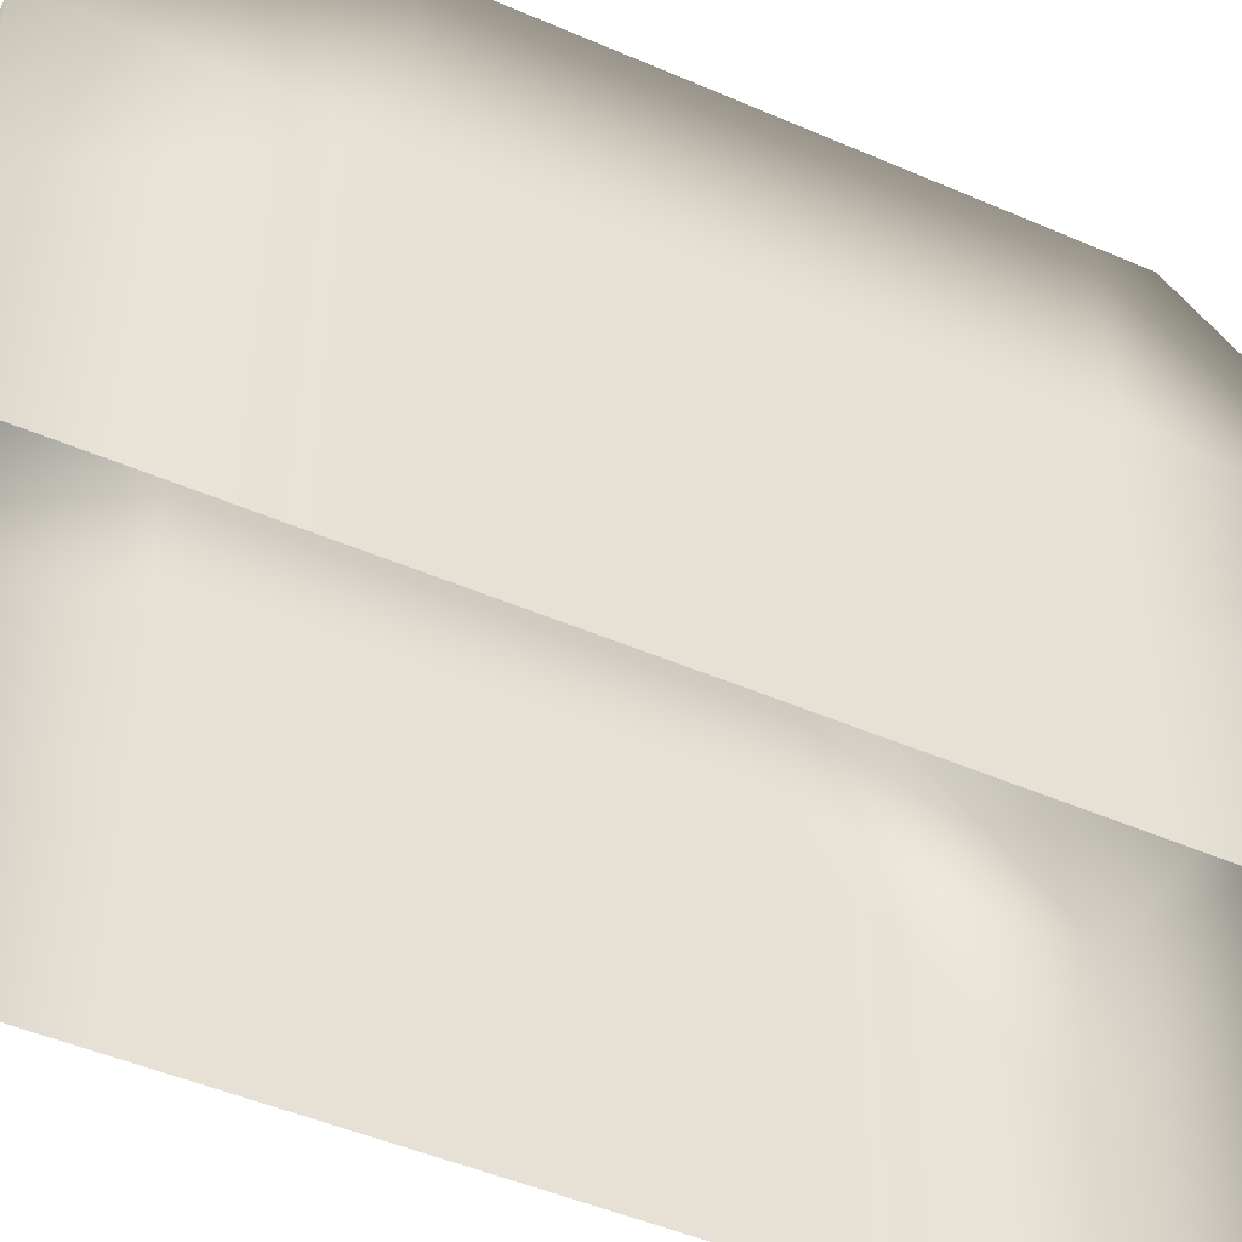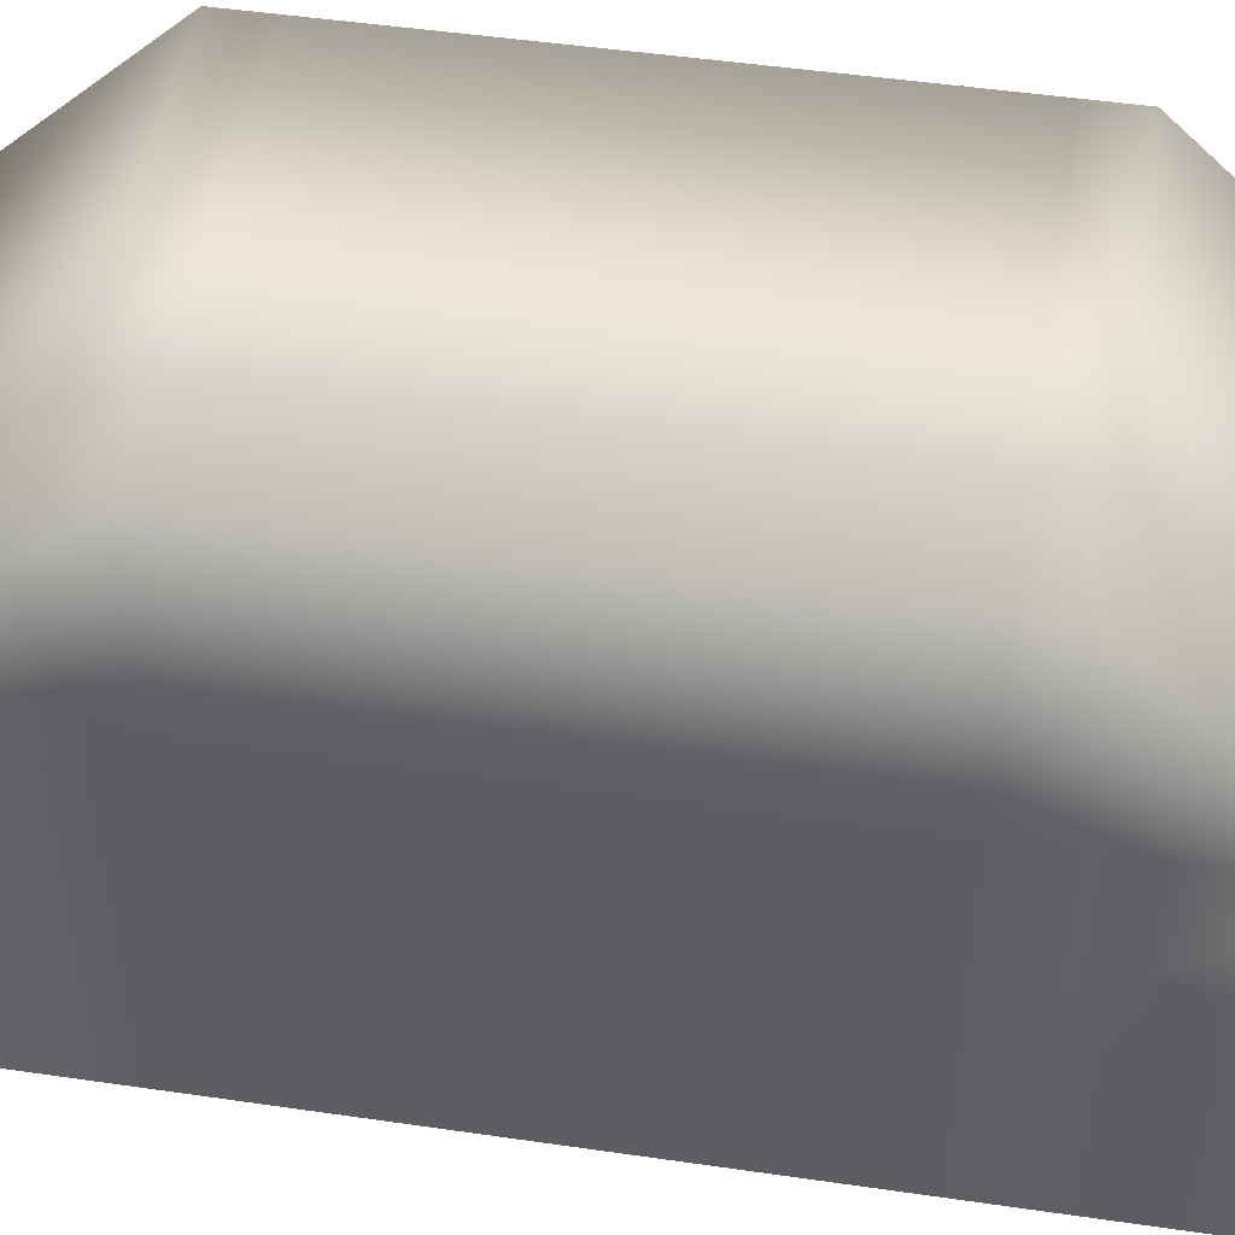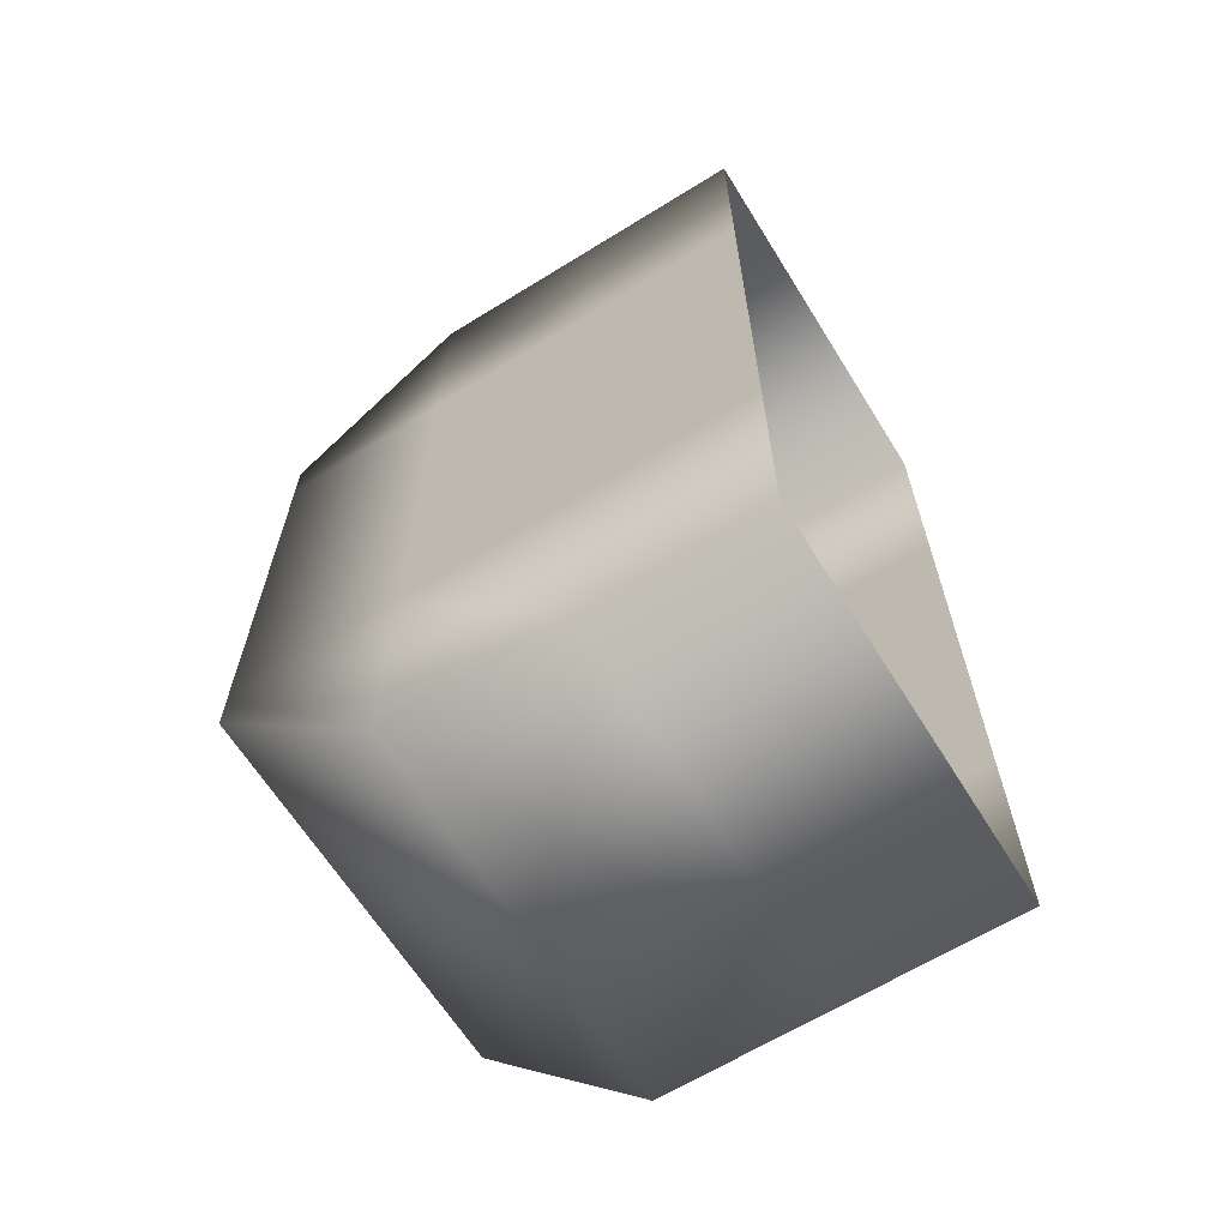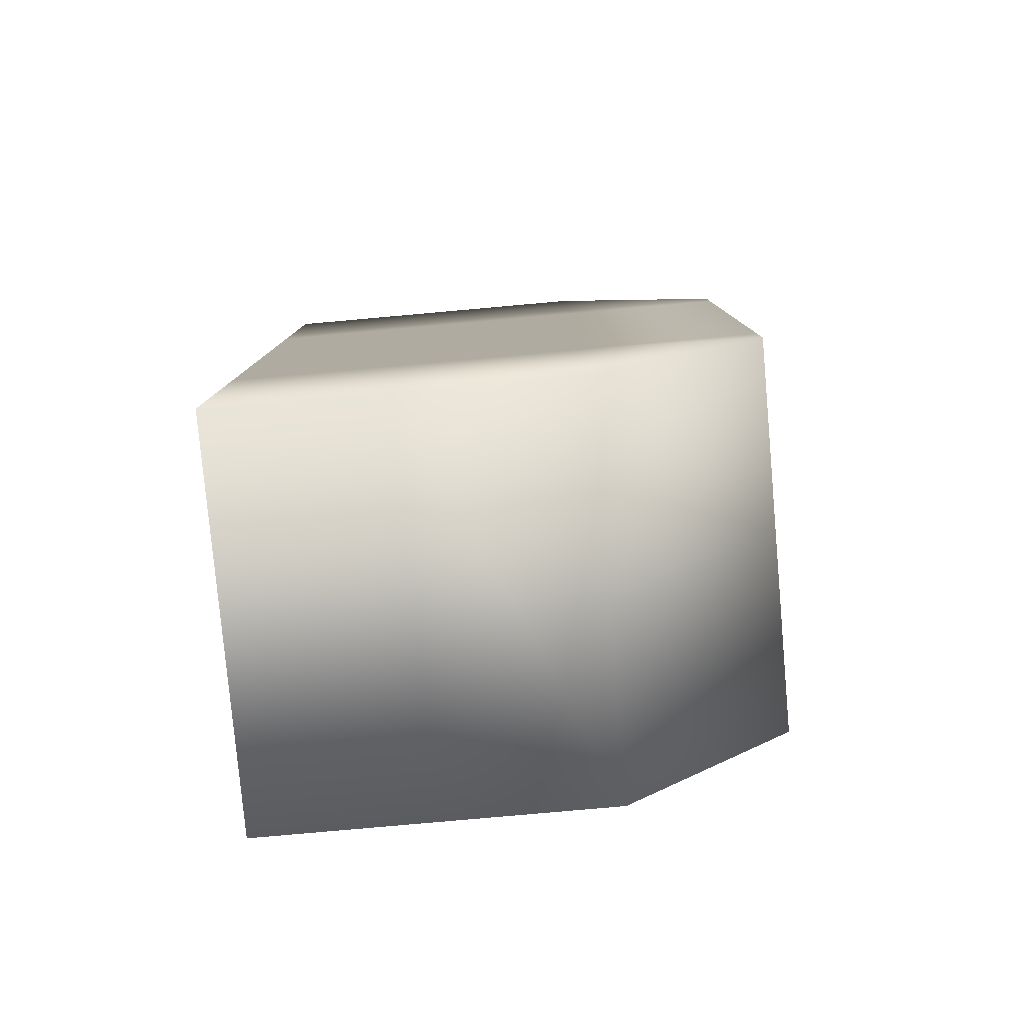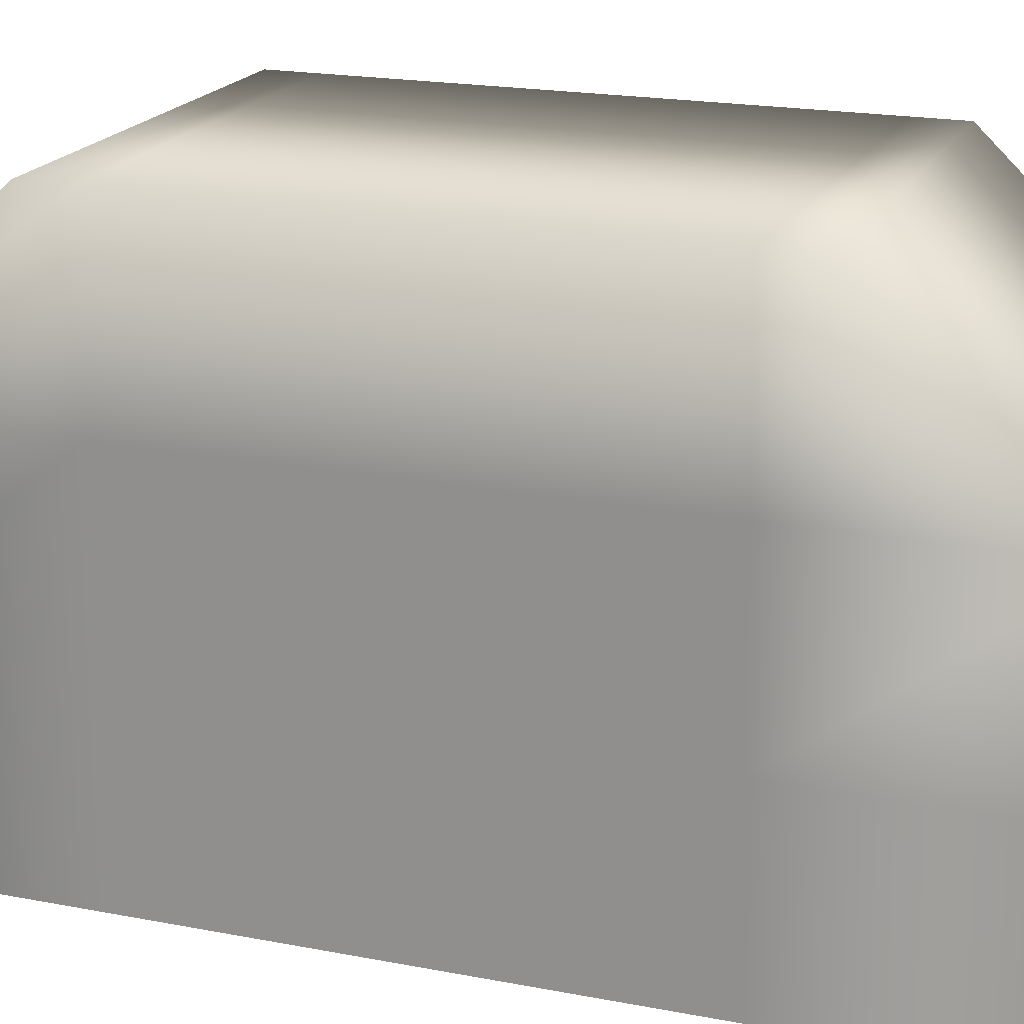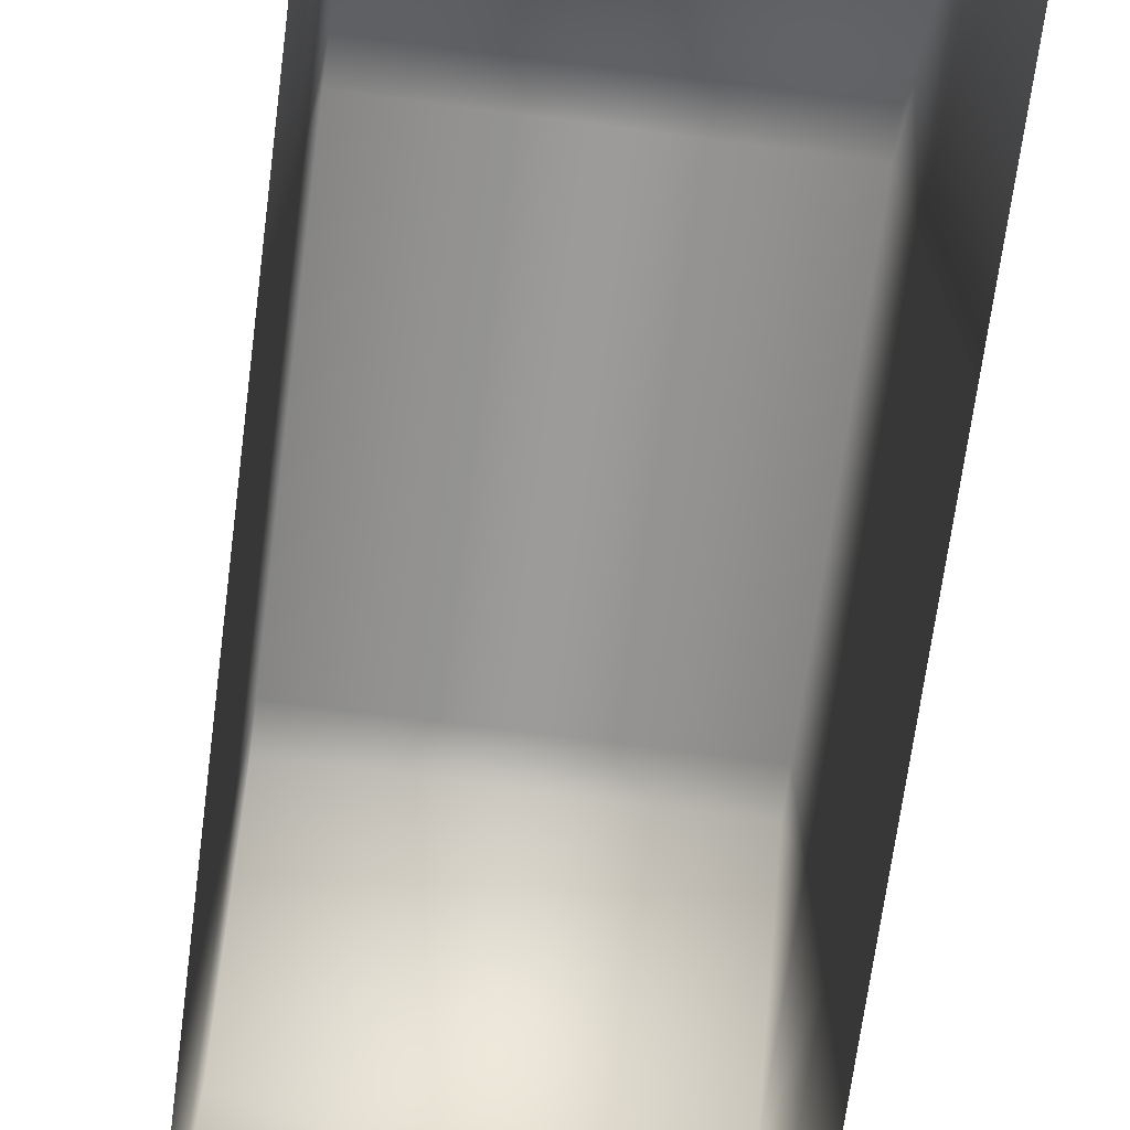
<metadata>
{"format":"obj","ext":"obj","renderer":"f3d","projection":"perspective","resolution":1024,"background":"white","views":[{"elev":-48.0,"azim":-115.9,"up":"+Y"},{"elev":48.7,"azim":-80.8,"up":"+Y"},{"elev":-64.6,"azim":-58.1,"up":"+Z"},{"elev":-79.8,"azim":95.1,"up":"+Z"},{"elev":19.2,"azim":-69.8,"up":"+Y"},{"elev":-69.8,"azim":-7.5,"up":"+Y"}]}
</metadata>
<code>
v  2.279 2 -1.314
v  2.279 2 -2.628
v  2.279 3 -2.628
v  2.279 3 -1.314
v  0 2 -3.943
v  0 2 -2.628
v  0 3 -2.628
v  0 3 -3.943
v  0 1 -0
v  2.279 1 -0
v  2.279 2 -0
v  0 2 -0
v  2.279 1 -1.314
v  2.279 1 -2.628
v  2.279 1 -5.257
v  0 1 -5.257
v  0 2 -5.257
v  2.279 2 -5.257
v  0 1 -3.943
v  0 1 -2.628
v  0 0 -0
v  2.279 0 -0
v  2.279 0 -1.314
v  2.279 0 -2.628
v  2.279 0 -5.257
v  0 0 -5.257
v  0 0 -3.943
v  0 0 -2.628
v  0 3 -1.314
v  2.279 2 -3.943
v  2.279 3 -4.209
v  2.279 3 -3.943
v  2.279 3 -1.048
v  0 2 -1.314
v  0 3 -1.048
v  0 3 -4.209
v  2.279 1 -3.943
v  0 1 -1.314
v  2.279 0 -3.943
v  0 0 -1.314
o server_tall
g server_tall
f 1 2 3 4
f 5 6 7 8
f 9 10 11 12
f 13 14 2 1
f 15 16 17 18
f 19 20 6 5
f 21 22 10 9
f 23 24 14 13
f 25 26 16 15
f 27 28 20 19
f 4 3 7 29
f 30 18 31 32
f 2 30 32 3
f 4 33 11 1
f 34 12 35 29
f 6 34 29 7
f 8 36 17 5
f 37 15 18 30
f 14 37 30 2
f 1 11 10 13
f 38 9 12 34
f 20 38 34 6
f 5 17 16 19
f 39 25 15 37
f 24 39 37 14
f 13 10 22 23
f 40 21 9 38
f 28 40 38 20
f 19 16 26 27
f 32 31 36 8
f 3 32 8 7
f 29 35 33 4
f 17 36 31 18
f 11 33 35 12

</code>
